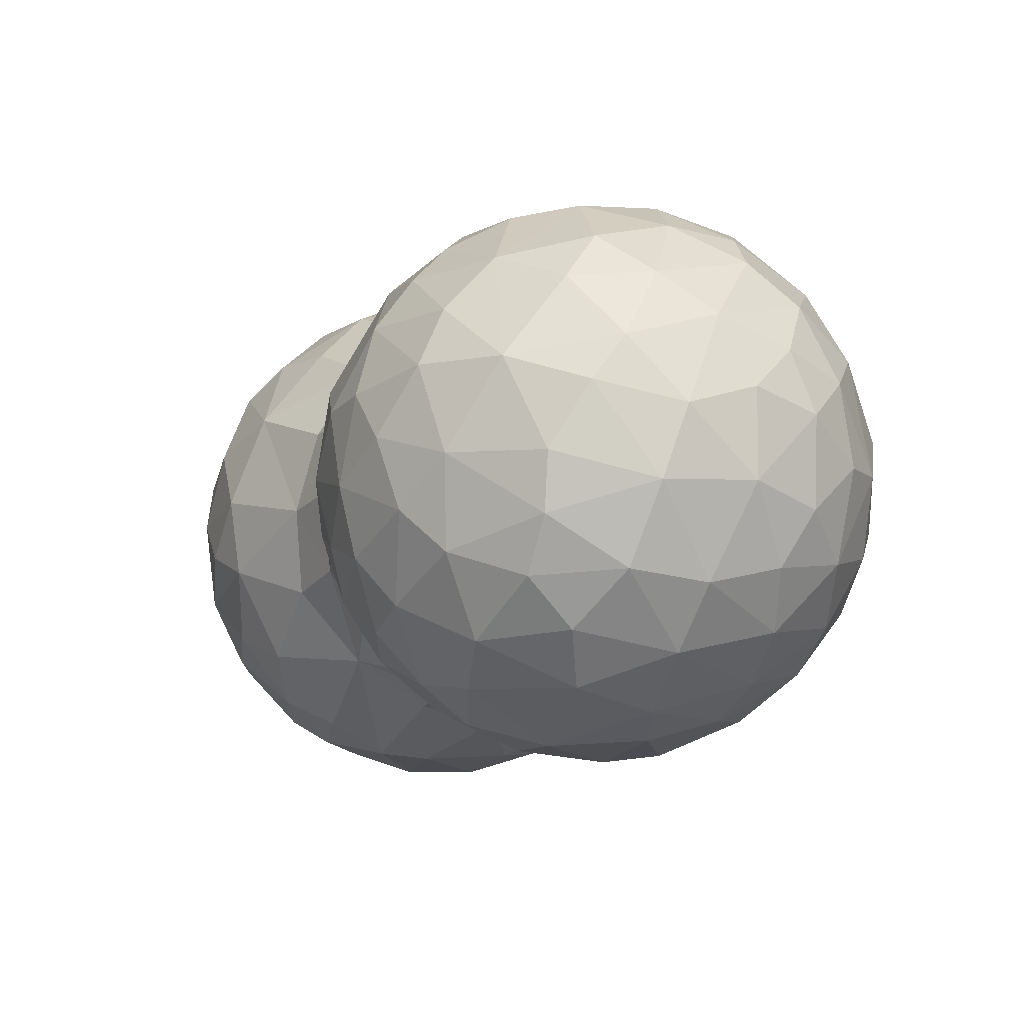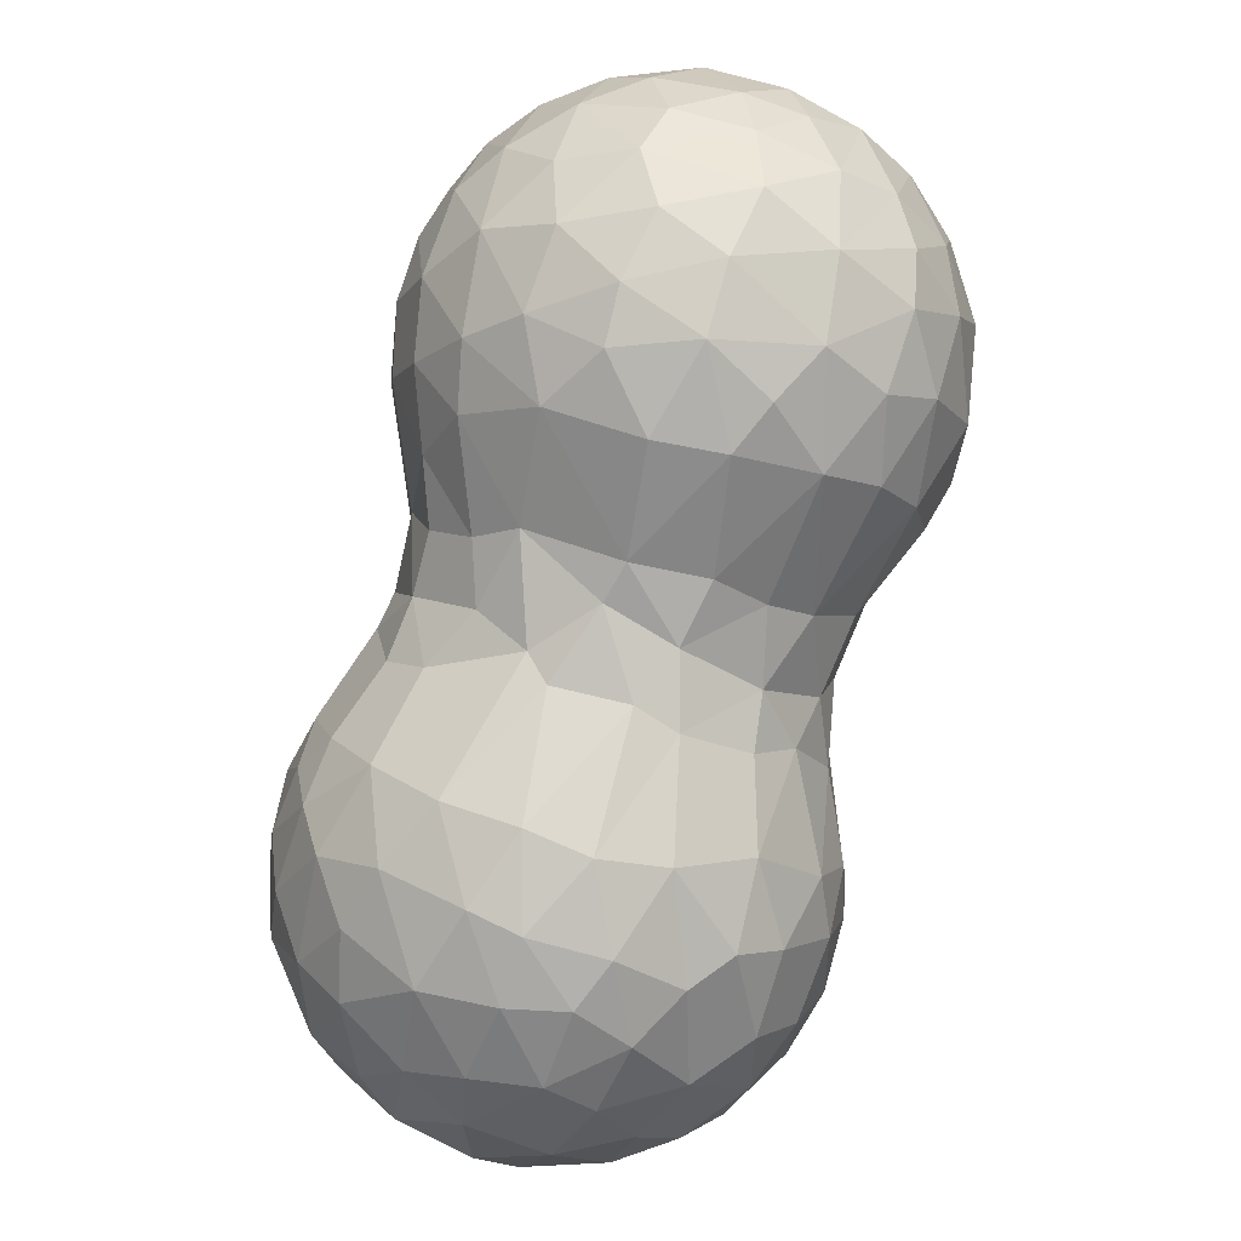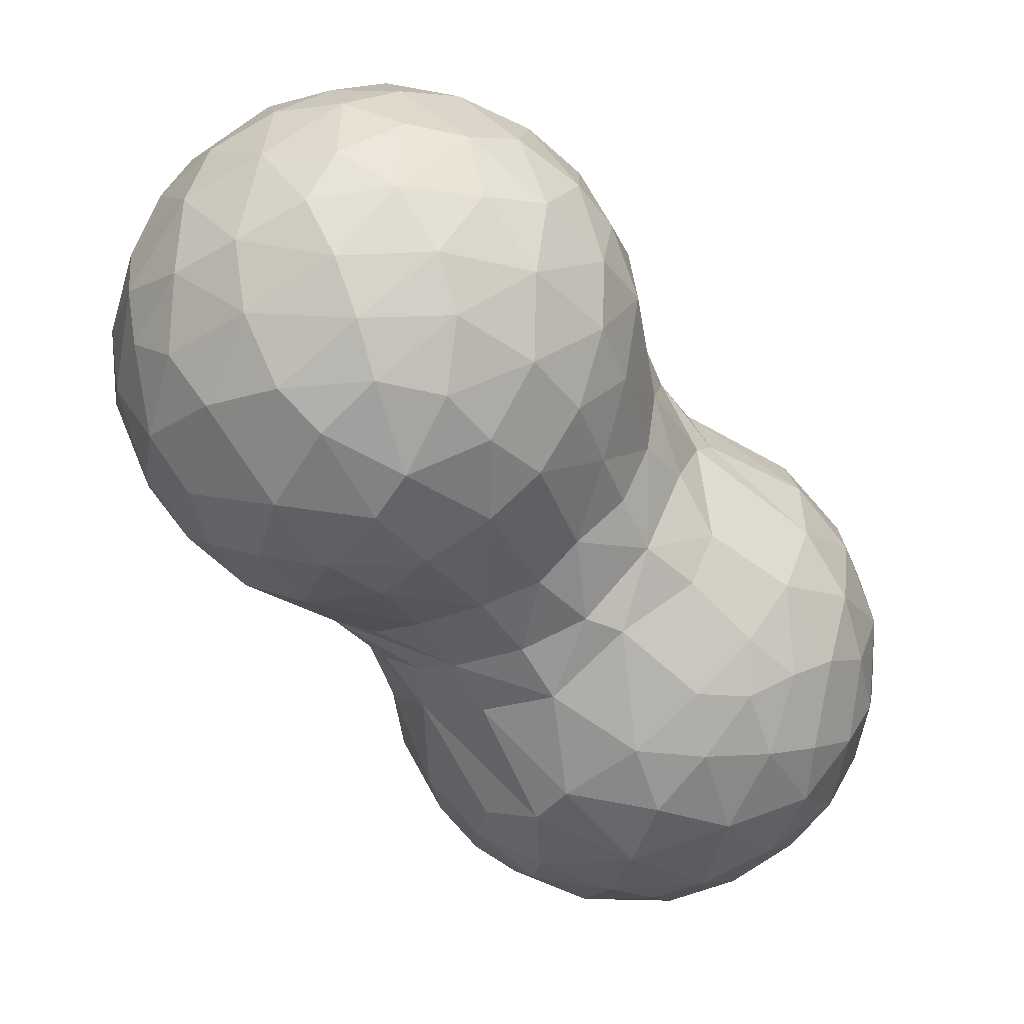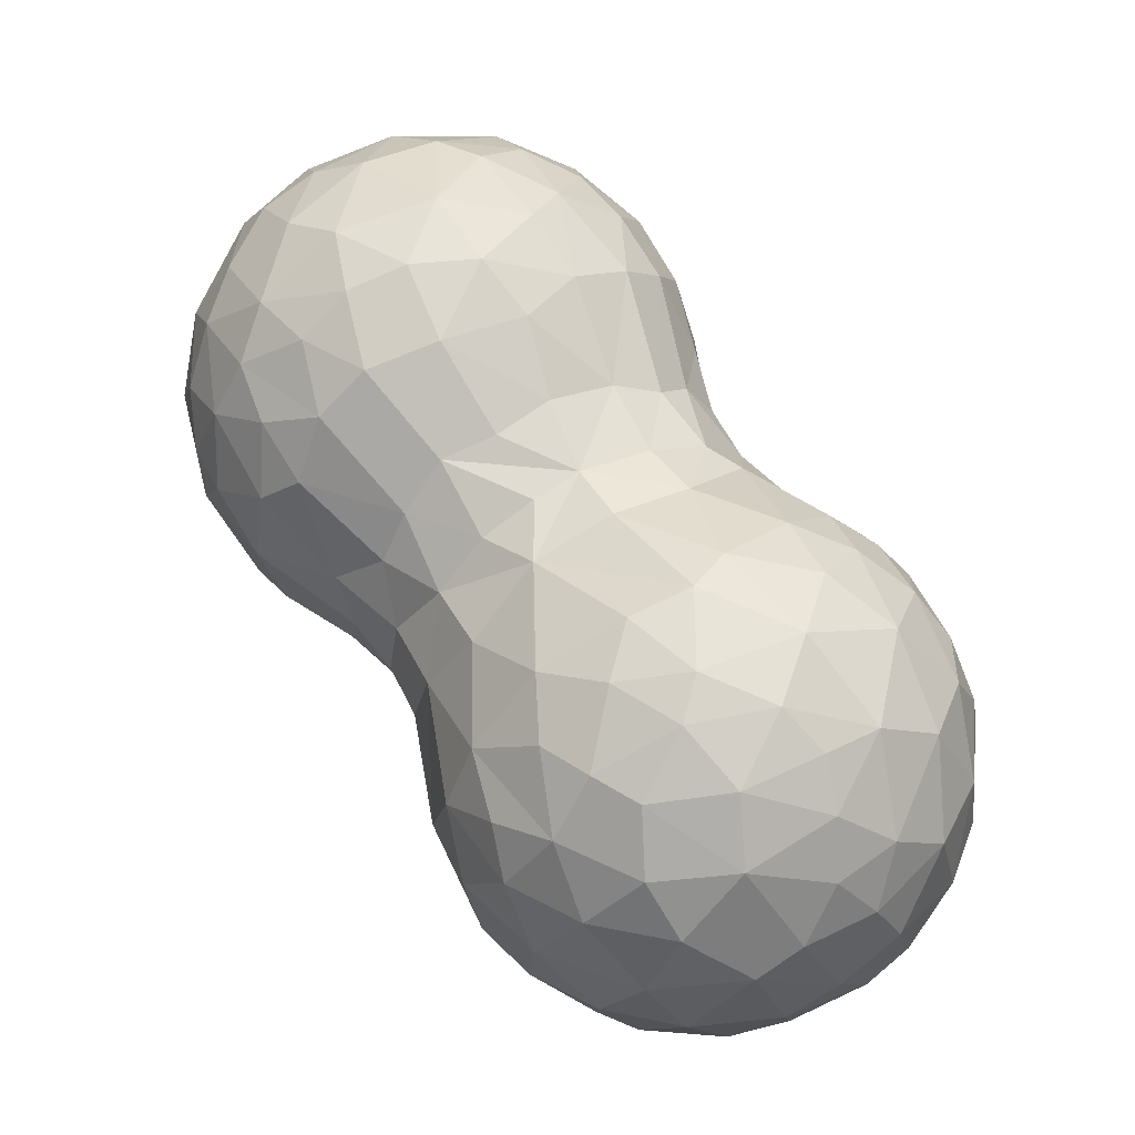
<metadata>
{"format":"obj","ext":"obj","renderer":"f3d","projection":"perspective","resolution":1024,"background":"white","views":[{"elev":-6.8,"azim":126.2,"up":"+Z"},{"elev":35.2,"azim":-66.0,"up":"+Y"},{"elev":-51.4,"azim":178.7,"up":"+Z"},{"elev":-38.5,"azim":160.4,"up":"+Y"}]}
</metadata>
<code>
o Mball.002_Mesh
v 1.38 1.704 -0.127
v 1.617 1.336 -0.2522
v 1.683 0.9244 -0.3768
v 1.623 0.3465 -0.07741
v 1.376 0.009487 -0.002358
v 1.296 0.0147 0.3737
v 1.083 0.07678 0.6996
v 0.8209 0.2241 0.9434
v 0.7173 0.522 1.107
v 0.3825 1.092 1.125
v 0.6201 1.564 0.9313
v 0.7512 1.7 0.8002
v 0.5849 1.842 0.6291
v 0.8061 1.921 0.4172
v 1.034 1.907 0.2484
v 1.057 1.92 -0.1148
v 1.575 1.227 -0.4769
v 1.585 0.3974 -0.3635
v 1.458 0.1648 -0.2947
v 0.8054 -0.1655 0.5716
v 0.6738 -0.4395 0.3803
v 0.8488 -0.2677 0.3523
v 1.005 -0.2329 0.1116
v 1.266 -0.04805 -0.2212
v 1.265 0.07421 -0.5081
v 1.391 0.3476 -0.6441
v 1.563 0.5855 -0.5575
v 1.27 0.4808 -0.847
v 1.34 0.7714 -0.8758
v 1.507 0.9323 -0.7059
v 1.245 1.22 -0.8814
v 1.409 1.314 -0.6721
v 1.089 1.581 -0.7532
v 1.136 1.753 -0.4977
v 0.8586 1.9 -0.43
v 0.7481 1.99 -0.2032
v 0.5107 1.975 0.3206
v 0.2701 1.884 0.4523
v 0.2697 1.692 0.7515
v -0.00506 1.449 0.8127
v 0.1345 1.218 1.007
v 0.0566 0.871 1.033
v 0.2761 0.6694 1.107
v 0.4568 0.04433 0.8693
v 0.5344 -0.1124 0.7537
v 0.8741 -0.3172 -0.1672
v 0.5661 -0.679 0.3493
v 0.1838 -0.1416 0.8477
v 0.1768 0.1832 0.9227
v -0.129 0.3593 0.8578
v -0.1589 1.01 0.8808
v -0.02846 1.741 0.4411
v 0.01697 1.858 0.1455
v 0.2258 1.963 -0.01982
v 0.4787 2.013 -0.01424
v 0.5038 1.949 -0.3927
v 0.7342 1.795 -0.6653
v 0.9503 1.373 -0.9692
v 1.059 0.5546 -1.005
v 1.144 0.1701 -0.7406
v 0.8542 -0.2391 -0.3993
v 0.7426 -0.4754 0.05671
v 0.6141 -0.7609 0.001104
v 0.1529 -1.478 0.6388
v 0.3343 -1.473 0.3349
v 0.4913 -1.277 0.08563
v 0.5374 -0.7915 -0.3647
v 0.6619 -0.5191 -0.29
v 0.5657 -0.4016 -0.5471
v 0.779 -0.1161 -0.6326
v 0.588 -0.04709 -0.7794
v 0.7701 0.5913 -1.104
v 0.9697 0.8909 -1.092
v 0.7776 1.236 -1.072
v 0.5683 1.436 -0.9945
v 0.2548 1.62 -0.802
v 0.3328 1.798 -0.6241
v 0.2884 1.366 -0.9869
v 0.5655 0.8789 -1.151
v 0.5495 0.3941 -1.045
v 0.4078 -0.3011 -0.7303
v 0.4927 -1.22 -0.2466
v 0.3755 -1.483 -0.1548
v 0.2648 -1.643 0.0127
v 0.06533 -1.79 0.2318
v -0.03175 -1.7 0.5605
v -0.2512 -1.51 0.8858
v -0.1532 -1.271 0.9829
v -0.2568 -0.9584 1.09
v -0.5154 -1.133 1.111
v -0.5788 -0.7844 1.143
v -0.5605 -0.5127 1.09
v -0.3582 -0.09981 0.8921
v -0.4132 0.1774 0.7698
v -0.3103 0.4907 0.7383
v -0.4449 0.6438 0.5755
v -0.3664 1.14 0.5993
v -0.236 1.669 0.1062
v -0.09795 1.769 -0.2074
v -0.05471 1.655 -0.5389
v -0.05242 1.4 -0.7941
v 0.1148 1.164 -1.001
v 0.1093 0.7995 -1.043
v 0.3648 0.6246 -1.103
v 0.1348 0.238 -0.9251
v 0.399 0.1028 -0.8947
v 0.3629 -1.084 -0.6381
v 0.3124 -1.357 -0.5413
v -0.2734 -1.899 0.3972
v -0.3306 -1.992 0.03759
v -0.00868 -1.854 -0.1405
v 0.1907 -1.652 -0.356
v 0.1406 -1.517 -0.6371
v 0.1354 -1.221 -0.8409
v 0.0977 -0.9729 -0.9438
v 0.389 -0.5759 -0.6763
v 0.1225 -0.4077 -0.8759
v 0.2495 -0.1882 -0.8324
v -0.03924 -0.03737 -0.89
v -0.08856 0.9462 -0.9244
v -0.2422 1.137 -0.7424
v -0.4415 1.089 -0.4604
v -0.3353 1.354 -0.486
v -0.3383 1.514 -0.2299
v -0.4991 1.246 -0.09403
v -0.4751 1.197 0.3219
v -0.5782 0.7237 0.2857
v -0.6541 0.5713 0.2224
v -0.5969 0.4114 0.5056
v -0.7699 0.1605 0.5837
v -0.8416 -0.2538 0.9352
v -0.9015 -0.6112 1.073
v -0.6056 -1.432 0.9973
v -0.3897 -1.709 0.748
v -0.5492 -1.804 0.6699
v -0.6008 -1.987 0.2683
v -0.3511 -1.959 -0.3033
v -0.1423 -1.83 -0.4636
v -0.1266 -1.411 -0.9231
v -0.18 -0.2514 -0.9533
v -0.3078 0.1012 -0.8426
v -0.2585 0.4691 -0.7744
v -0.4544 0.5514 -0.5941
v -0.5701 0.3113 -0.6166
v -0.4692 0.03135 -0.8404
v -0.2503 -0.6846 -1.107
v -0.1259 -0.86 -1.082
v -0.15 -1.22 -1.021
v -0.04931 -1.635 -0.6822
v -0.9687 -1.947 0.1258
v -1.144 -1.761 0.4598
v -1.186 -1.456 0.7812
v -1.32 -1.014 0.8717
v -1.437 -0.3931 0.6139
v -1.288 -0.07568 0.4705
v -1.326 0.005858 0.2052
v -0.8854 0.3174 0.1026
v -0.8119 0.3893 -0.01317
v -0.8658 0.2288 -0.4194
v -0.542 -0.4363 -1.089
v -0.4736 -1.335 -1.065
v -0.4759 -1.827 -0.6481
v -0.698 -2.003 -0.2013
v -1.293 -1.591 0.5349
v -1.405 -1.286 0.6866
v -1.549 -1.053 0.5951
v -1.482 -0.7453 0.7097
v -1.572 -0.5656 0.516
v -1.545 -0.3028 0.3058
v -1.558 -0.2416 0.08538
v -1.21 -0.004503 -0.4757
v -0.774 0.1351 -0.6321
v -0.7988 -0.2212 -0.9518
v -0.8485 -0.481 -1.071
v -0.5522 -1.035 -1.162
v -0.3746 -1.619 -0.8658
v -0.7768 -1.633 -0.8556
v -0.8641 -1.789 -0.642
v -0.6786 -1.459 -0.9969
v -0.899 -1.316 -1.036
v -0.6506 -0.7189 -1.164
v -0.9752 -0.8704 -1.109
v -1.037 -0.2765 -0.9023
v -1.24 -0.2721 -0.7649
v -1.425 -0.3252 -0.609
v -1.51 -0.2154 -0.2961
v -1.033 -0.08723 -0.7439
v -1.326 0.02132 -0.134
v -1.708 -0.5622 -0.06176
v -1.667 -0.5603 0.2677
v -1.73 -0.9033 0.144
v -1.656 -0.9054 0.4296
v -1.546 -1.368 0.4025
v -1.371 -1.695 0.1755
v -1.509 -1.57 0.04437
v -1.687 -1.199 0.1036
v -1.597 -0.483 -0.4231
v -1.674 -0.7855 -0.4064
v -1.583 -1.409 -0.252
v -1.297 -1.735 -0.2958
v -1.649 -1.165 -0.3559
v -1.505 -1.185 -0.6483
v -1.551 -0.7733 -0.6505
v -1.355 -1.491 -0.6174
v -1.21 -1.201 -0.9292
v -1.342 -0.9011 -0.8973
v -1.143 -0.5487 -0.9772
v -1.359 -0.6336 -0.8464
v -1.081 -1.614 -0.7423
v -1.101 -1.781 -0.491
v -1.116 -1.887 -0.09479
v -0.8294 -1.932 -0.384
v -1.736 -0.9624 -0.1138
v -0.7184 0.4439 -0.2677
v -1.304 -0.5623 0.8492
v -0.8594 -1.605 0.8334
v -0.8669 -1.874 0.4825
v -0.9877 -1.281 0.9883
v -1.063 -0.935 1.036
v -1.106 -0.5087 0.9639
v -1.137 -0.1517 0.7211
v -0.8016 0.2627 0.4121
v -0.5944 0.7676 -0.139
v -0.5618 0.6491 -0.3557
v -0.3573 0.8159 -0.6613
v -0.1041 0.3221 -0.8662
v -0.8063 -1.053 1.105
v -0.5808 0.004163 0.807
v -0.3828 1.474 0.1094
v 0.4455 1.075 -1.125
v 0.1597 1.877 -0.3384
v -0.2528 1.523 0.4497
v -0.2227 1.305 0.7013
v -0.08663 -0.04661 0.8848
v -0.1288 -0.34 0.947
v 0.1615 -1.254 0.7769
v 0.2382 -0.9442 0.7914
v 0.121 -0.4659 0.8616
v -0.0458 -0.9338 1.014
v 0.3817 -0.5816 0.6636
v 0.4336 -1.126 0.4713
v -0.2868 -0.671 1.086
v 0.6413 1.635 -0.8558
v 0.8832 0.2493 -0.9297
v 0.4536 -0.3301 0.6845
v 0.5247 0.4113 1.07
v 0.4108 1.433 1.005
v 0.7449 1.999 0.1661
v 1.394 1.562 -0.4531
v 1.298 1.769 0.1645
v 0.9167 1.441 0.9544
v 0.7274 1.259 1.087
v 0.6816 0.8253 1.165
v 1.021 0.4962 1.019
v 1.202 0.2509 0.78
v 1.267 0.5944 0.9075
v 1.129 0.8205 1.031
v 1.007 1.075 1.071
v 1.225 1.3 0.8764
v 1.196 1.562 0.7056
v 1.084 1.771 0.5333
v 1.421 1.298 0.6846
v 1.44 0.9752 0.7927
v 1.599 0.8451 0.5782
v 1.659 1.172 0.3527
v 1.411 1.565 0.4291
v 1.532 1.491 0.2491
v 1.635 1.363 -0.01728
v 1.745 0.9663 -0.009638
v 1.716 0.6084 0.08378
v 1.627 0.429 0.2775
v 1.516 0.4328 0.5606
v 1.41 0.5423 0.7621
v 1.52 0.2102 0.2411
v 1.722 0.728 -0.2077
v 1.697 0.7987 0.3502
f 4 274 5
f 274 6 5
f 30 3 27
f 19 5 24
f 22 20 21
f 24 23 46
f 61 24 46
f 24 61 25
f 27 26 28
f 29 27 28
f 33 32 31
f 23 62 46
f 21 47 63
f 47 21 240
f 47 240 241
f 48 238 245
f 52 232 40
f 56 54 55
f 33 58 243
f 73 29 59
f 25 61 60
f 68 61 46
f 68 62 63
f 66 241 65
f 82 67 63
f 73 72 79
f 74 79 230
f 74 230 75
f 76 243 75
f 243 76 77
f 77 76 100
f 79 72 104
f 69 116 81
f 116 67 107
f 82 107 67
f 93 94 228
f 96 129 95
f 126 97 232
f 99 124 98
f 78 102 101
f 80 105 104
f 81 116 118
f 84 111 112
f 84 85 111
f 115 107 114
f 120 103 226
f 123 122 125
f 101 121 123
f 120 121 101
f 102 120 101
f 103 120 102
f 99 100 124
f 126 125 127
f 129 127 128
f 129 222 130
f 94 130 228
f 228 130 131
f 92 131 132
f 113 149 139
f 114 113 139
f 141 119 140
f 226 141 142
f 144 142 141
f 144 143 142
f 145 141 140
f 147 115 148
f 163 136 150
f 173 145 160
f 140 160 145
f 146 181 160
f 181 146 175
f 175 148 161
f 148 139 161
f 165 193 164
f 168 192 167
f 170 169 156
f 172 173 187
f 179 161 176
f 179 176 177
f 177 176 162
f 182 174 181
f 174 207 183
f 184 171 187
f 171 186 188
f 170 156 188
f 190 170 189
f 192 191 196
f 212 162 137 163
f 189 213 191
f 197 189 186
f 202 204 199
f 201 202 199
f 203 202 198
f 185 203 197
f 185 184 208
f 207 208 184
f 185 208 203
f 209 178 210
f 178 212 210
f 194 211 150
f 205 180 209
f 182 175 180
f 206 207 182
f 182 205 206
f 202 205 204
f 205 202 206
f 196 199 195
f 189 198 213
f 191 213 196
f 198 189 197
f 196 195 193
f 199 200 195
f 165 166 193
f 169 170 190
f 170 186 189
f 186 170 188
f 174 183 173
f 174 182 207
f 179 177 180
f 209 177 178
f 160 174 173
f 173 183 187
f 171 158 159
f 154 169 168
f 193 194 164
f 164 194 151
f 151 194 150
f 163 150 211
f 212 163 211
f 145 173 172
f 218 153 152
f 214 158 223
f 127 223 128
f 225 120 142
f 225 142 143
f 224 214 223
f 223 158 128
f 221 220 131
f 132 131 220
f 132 219 227
f 219 218 227
f 133 218 216
f 220 221 215
f 130 222 155
f 144 159 214
f 214 159 158
f 155 156 169
f 221 155 154
f 154 155 169
f 221 154 215
f 153 167 166
f 152 165 164
f 217 151 150
f 140 146 160
f 145 144 141
f 145 172 144
f 143 144 224
f 117 146 140
f 115 114 148
f 136 135 217
f 87 133 134
f 90 133 87
f 88 90 87
f 133 227 218
f 91 227 90
f 91 132 227
f 93 131 92
f 228 131 93
f 129 128 222
f 229 125 126
f 229 124 125
f 123 125 124
f 122 223 125
f 224 223 122
f 143 224 225
f 121 122 123
f 121 120 225
f 226 105 119
f 105 118 119
f 118 140 119
f 118 117 140
f 111 137 138
f 109 86 134
f 111 85 110
f 112 113 108
f 114 107 108
f 71 118 106
f 106 105 80
f 103 102 230
f 53 54 99
f 52 53 98
f 233 232 97
f 51 96 95
f 234 50 94
f 234 94 93
f 89 239 242
f 237 239 236
f 240 239 237
f 241 237 236
f 47 241 63
f 236 88 64
f 87 64 88
f 88 236 239
f 238 235 239
f 54 231 99
f 56 57 77
f 57 243 77
f 58 75 243
f 75 58 74
f 73 74 58
f 73 59 72
f 244 60 70
f 72 59 244
f 99 98 53
f 124 229 98
f 89 91 90
f 83 84 112
f 66 84 83
f 83 112 82
f 108 82 112
f 107 82 108
f 116 68 67
f 78 75 230
f 102 78 230
f 77 100 231
f 244 80 72
f 244 106 80
f 71 106 244
f 70 71 244
f 70 69 81
f 241 64 65
f 63 241 66
f 82 63 66
f 68 63 67
f 60 61 70
f 35 57 56
f 35 56 36
f 56 231 54
f 54 53 38
f 45 48 245
f 241 240 237
f 62 68 46
f 44 8 246
f 1 34 16
f 248 14 15
f 39 12 13
f 8 44 45
f 8 45 7
f 48 45 44
f 43 50 49
f 10 42 43
f 10 41 42
f 41 40 51
f 40 247 39
f 39 52 40
f 38 52 39
f 39 13 38
f 13 37 38
f 55 54 37
f 248 36 55
f 16 34 35
f 249 33 34
f 33 249 32
f 29 30 27
f 27 18 26
f 20 7 45
f 6 22 23
f 24 5 23
f 19 24 25
f 19 25 18
f 26 18 25
f 27 275 18
f 32 17 30
f 249 2 17
f 1 16 250
f 11 251 12
f 258 259 251
f 262 259 263
f 273 263 256
f 266 260 262
f 250 266 267
f 267 268 1
f 271 272 274
f 274 272 6
f 270 4 275
f 4 271 274
f 272 273 255
f 276 272 271
f 269 276 270
f 270 276 271
f 4 270 271
f 269 270 275
f 268 265 269
f 267 1 250
f 265 266 262
f 276 264 272
f 264 273 272
f 259 258 263
f 266 261 260
f 257 258 253
f 256 257 254
f 255 273 256
f 256 254 255
f 8 255 254
f 253 9 254
f 258 251 252
f 251 11 252
f 251 260 12
f 16 15 250
f 15 16 248
f 15 14 261
f 14 37 13
f 12 39 11
f 247 11 39
f 11 247 252
f 247 10 252
f 22 6 20
f 4 5 19
f 275 4 18
f 275 27 3
f 1 268 2
f 2 269 3
f 265 262 263
f 34 33 57
f 31 30 29
f 76 75 78
f 66 83 82
f 182 181 175
f 203 206 202
f 249 1 2
f 17 2 3
f 9 246 8
f 34 1 249
f 5 6 23
f 20 45 245
f 21 20 245
f 21 63 62
f 238 240 245
f 49 50 234
f 50 51 95
f 40 232 233
f 57 33 243
f 58 31 73
f 31 29 73
f 59 29 28
f 74 73 79
f 76 78 101
f 80 104 72
f 71 70 118
f 118 70 81
f 242 92 91
f 97 126 127
f 232 229 126
f 229 232 98
f 100 76 101
f 109 134 135
f 109 135 136
f 114 108 113
f 226 103 105
f 100 123 124
f 94 129 130
f 90 227 133
f 86 87 134
f 139 149 176
f 149 162 176
f 162 149 138
f 138 137 162
f 137 110 163
f 163 110 136
f 136 217 150
f 152 164 151
f 159 144 172
f 146 147 175
f 175 147 148
f 139 176 161
f 171 159 172 187
f 167 192 166
f 158 171 188
f 174 160 181
f 162 212 178
f 175 161 180
f 171 185 186
f 184 185 171
f 212 211 200 210
f 191 190 189
f 193 192 196
f 193 195 194
f 194 195 211
f 211 195 200
f 204 200 199
f 203 208 206
f 185 197 186
f 204 210 200
f 138 149 113 112
f 180 177 209
f 208 207 206
f 182 180 205
f 205 209 204
f 209 210 204
f 198 202 201
f 213 199 196
f 213 201 199
f 198 201 213
f 197 203 198
f 168 190 192
f 166 192 193
f 190 191 192
f 184 187 183
f 183 207 184
f 179 180 161
f 177 162 178
f 168 169 190
f 156 222 157
f 155 222 156
f 128 158 157
f 222 128 157
f 221 131 130
f 132 220 219
f 217 135 216
f 218 152 216
f 218 219 153
f 215 167 153
f 221 130 155
f 224 144 214
f 157 158 188
f 188 156 157
f 215 154 167
f 167 154 168
f 165 153 166
f 152 153 165
f 151 216 152
f 217 216 151
f 226 119 141
f 117 147 146
f 148 114 139
f 135 134 133
f 133 216 135
f 91 92 132
f 96 127 129
f 127 125 223
f 100 101 123
f 122 225 224
f 122 121 225
f 142 120 226
f 117 116 147
f 60 244 59 28
f 138 112 111
f 137 111 110
f 110 109 136
f 109 85 86
f 110 85 109
f 116 107 115
f 117 118 116
f 105 106 118
f 230 79 104
f 103 104 105
f 103 230 104
f 98 232 52
f 51 233 97
f 51 97 96
f 234 93 235
f 242 239 235
f 48 234 235
f 240 238 239
f 65 64 86
f 92 242 235
f 235 93 92
f 56 77 231
f 231 100 99
f 96 97 127
f 94 95 129
f 94 50 95
f 242 91 89
f 88 89 90
f 239 89 88
f 86 64 87
f 86 85 65
f 84 65 85
f 70 61 69
f 69 61 68
f 69 68 116
f 66 65 84
f 64 241 236
f 28 26 60
f 246 9 253 43
f 58 33 31
f 38 53 52
f 51 40 233
f 42 51 50
f 240 21 245
f 48 49 234
f 238 48 235
f 22 21 62
f 10 247 41
f 10 43 253
f 215 153 219 220
f 246 49 44
f 246 43 49
f 43 42 50
f 42 41 51
f 247 40 41
f 37 54 38
f 248 55 37
f 248 16 36
f 16 35 36
f 35 34 57
f 31 32 30
f 26 25 60
f 22 62 23
f 30 17 3
f 249 17 32
f 261 13 12
f 252 253 258
f 259 260 251
f 262 260 259
f 265 263 264
f 265 267 266
f 266 250 261
f 3 269 275
f 6 272 255
f 269 265 276
f 276 265 264
f 269 2 268
f 267 265 268
f 273 264 263
f 257 253 254
f 263 258 257
f 263 257 256
f 260 261 12
f 14 248 37
f 13 261 14
f 253 252 10
f 8 254 9
f 7 255 8
f 6 7 20
f 6 255 7
f 18 4 19
f 250 15 261
f 55 36 56
f 44 49 48
f 147 116 115

</code>
